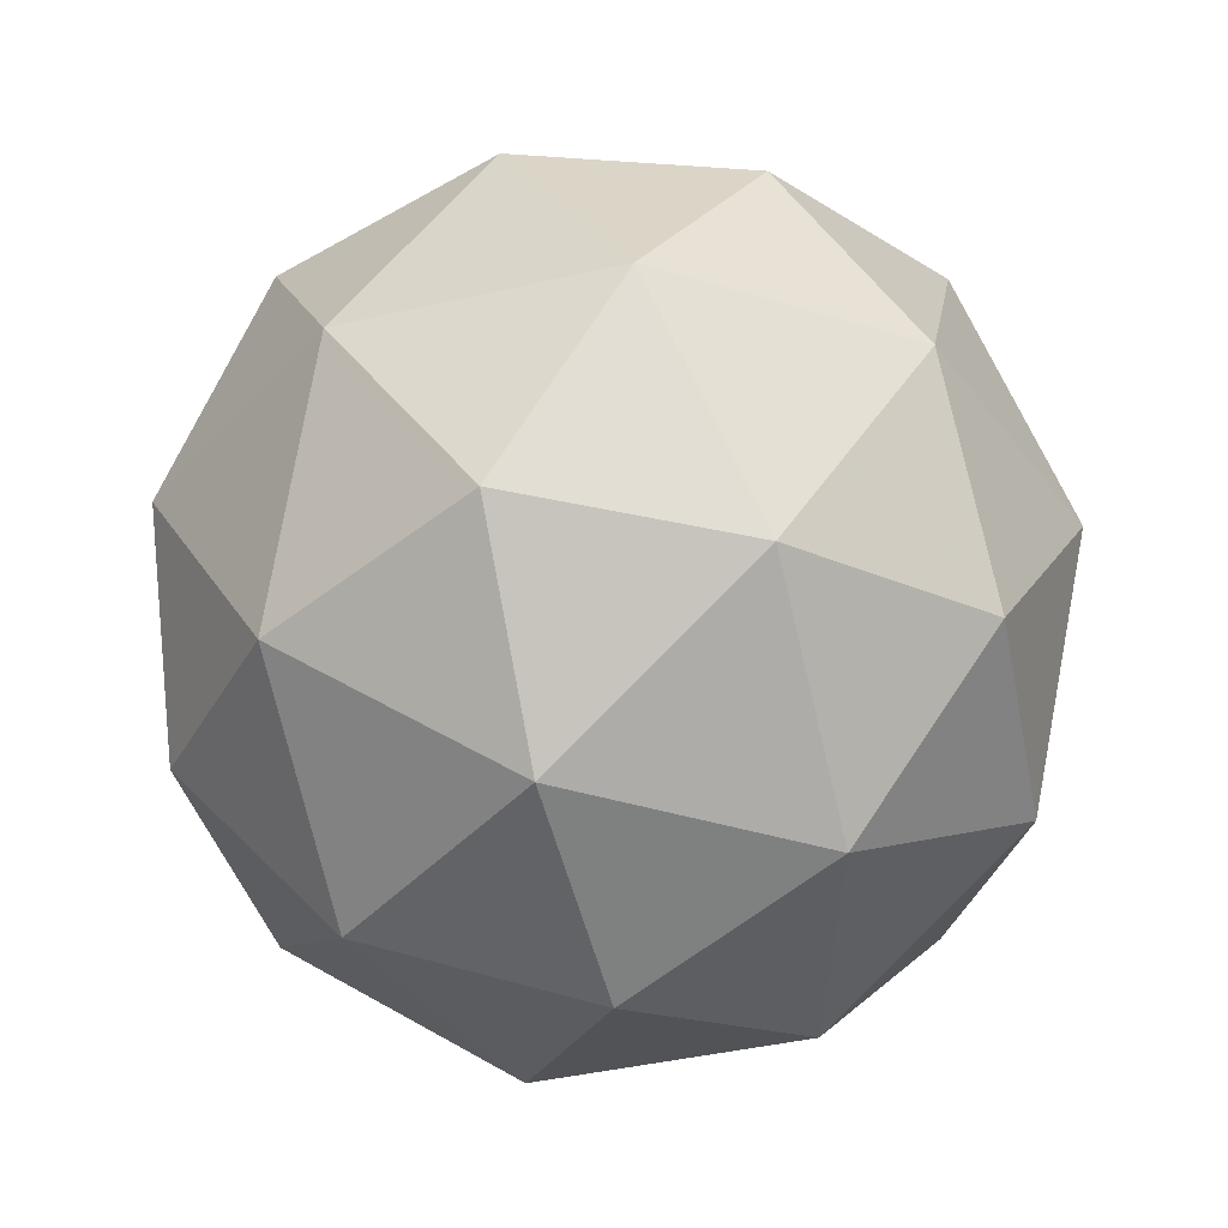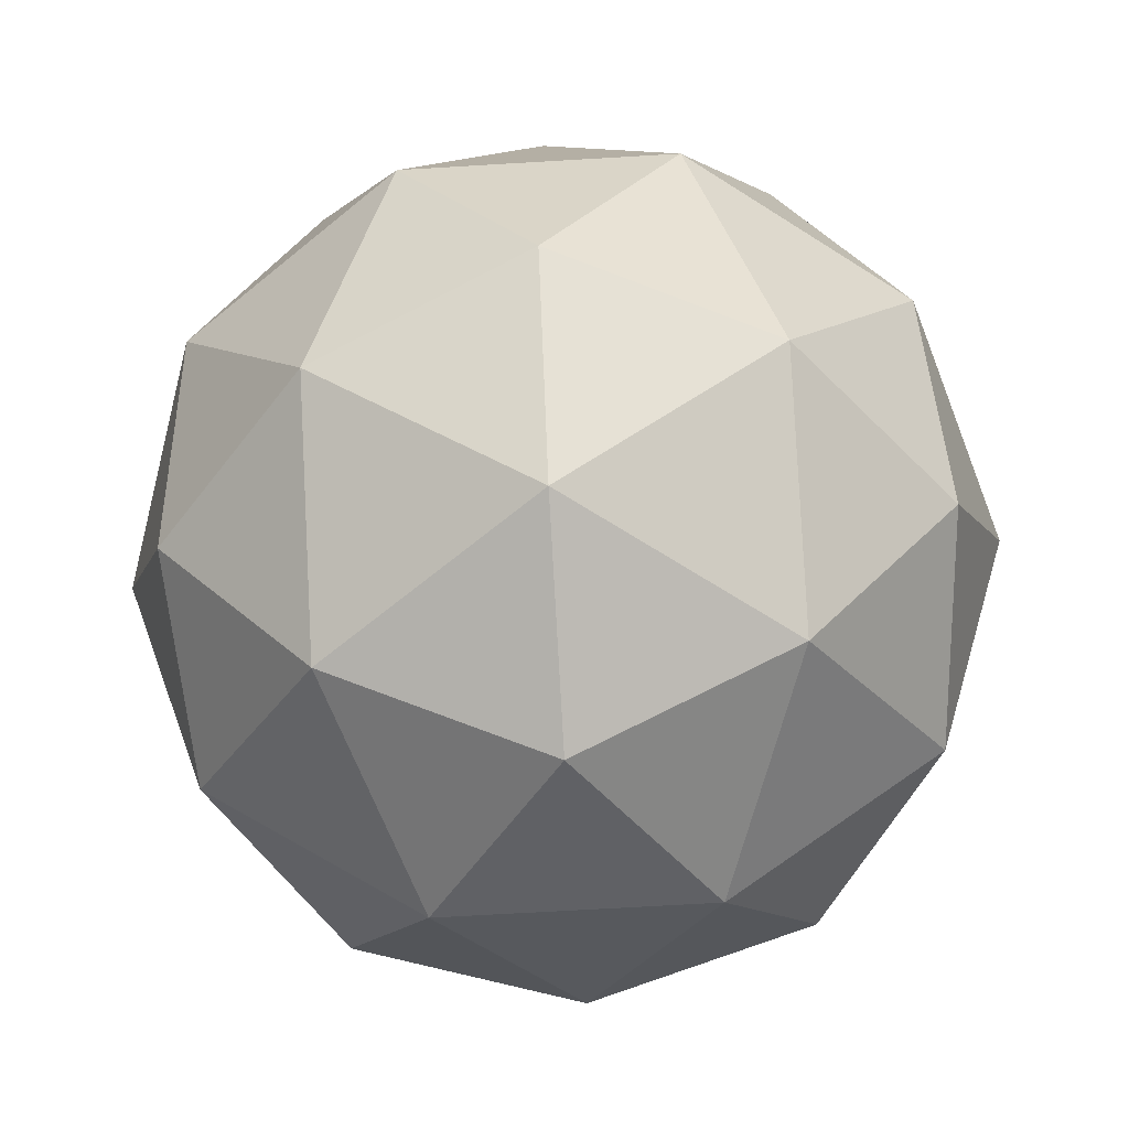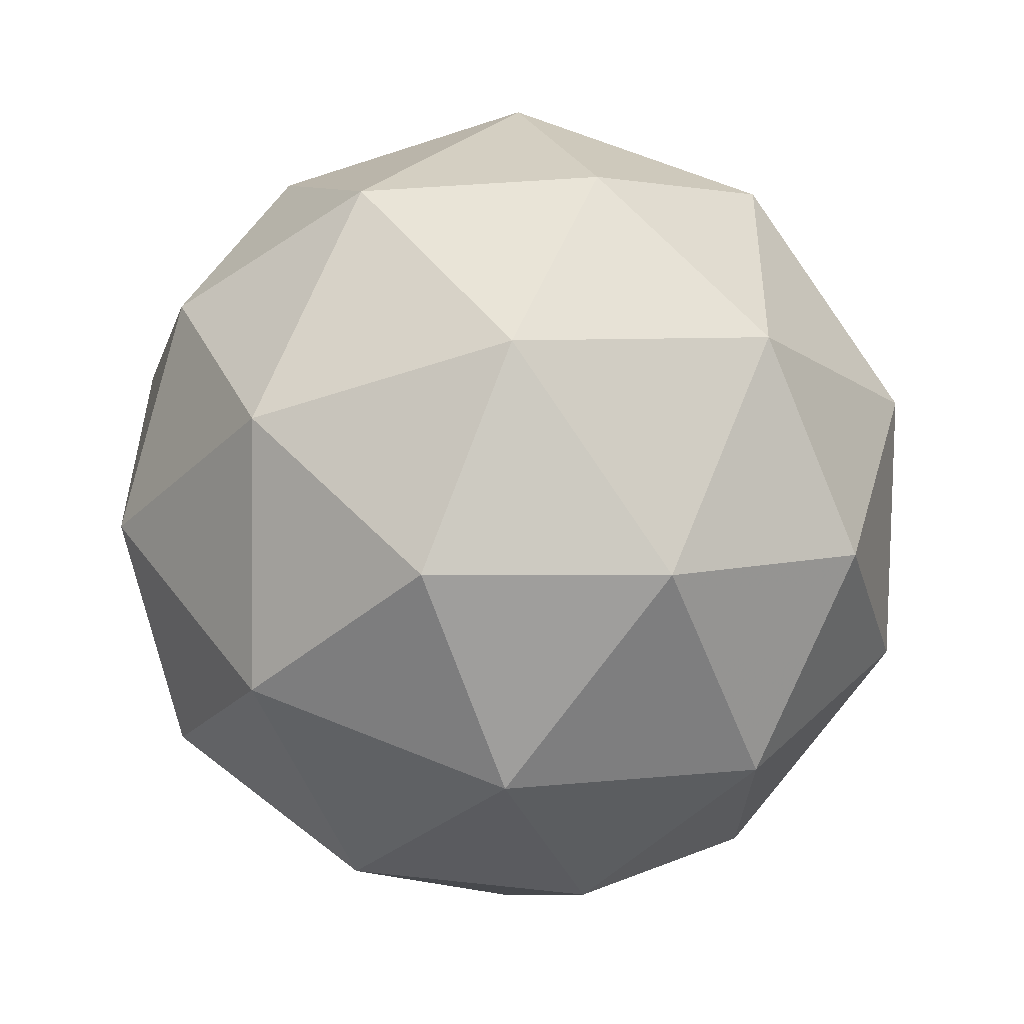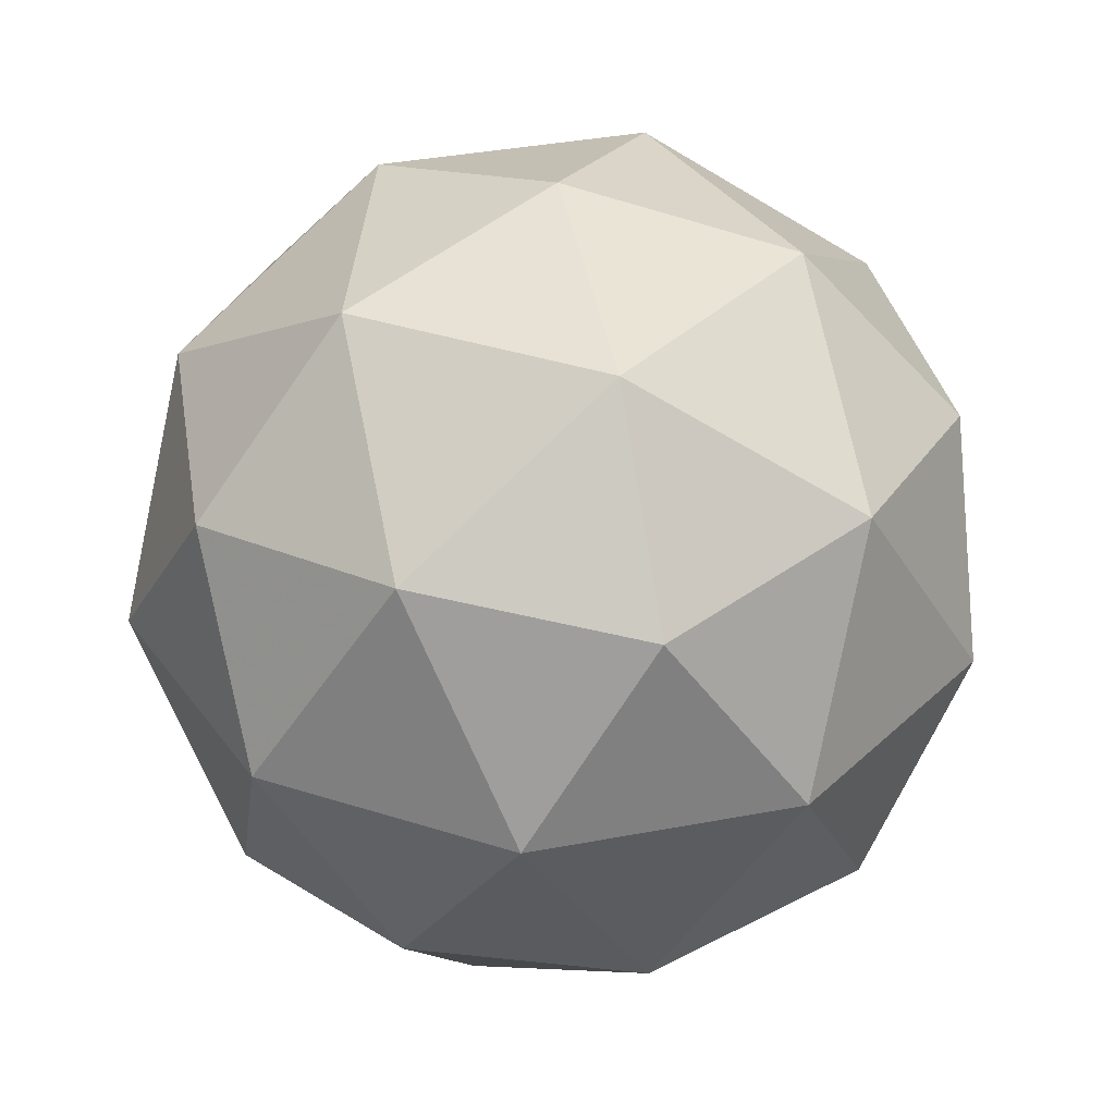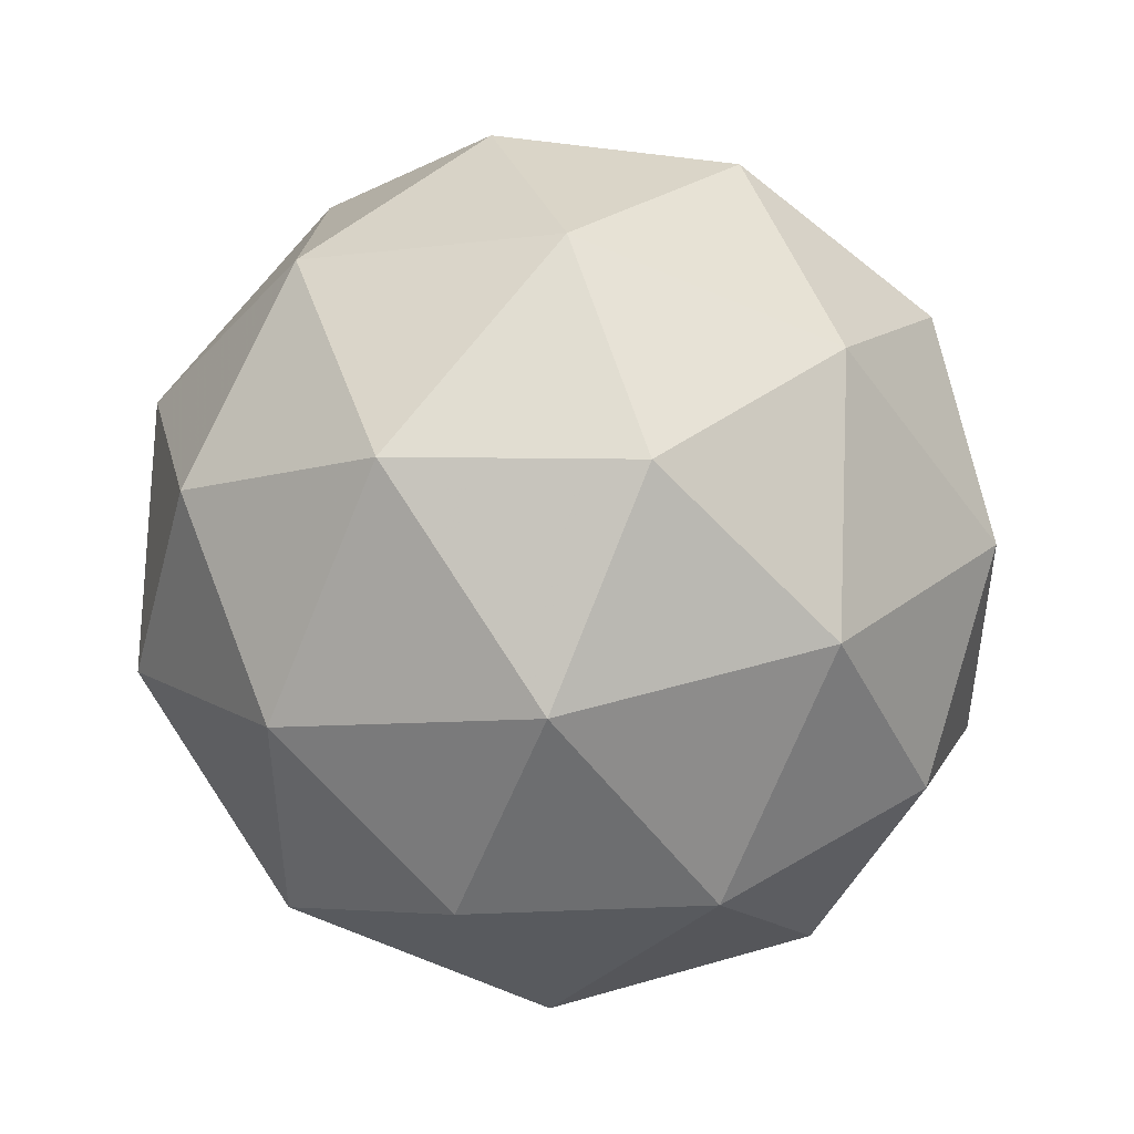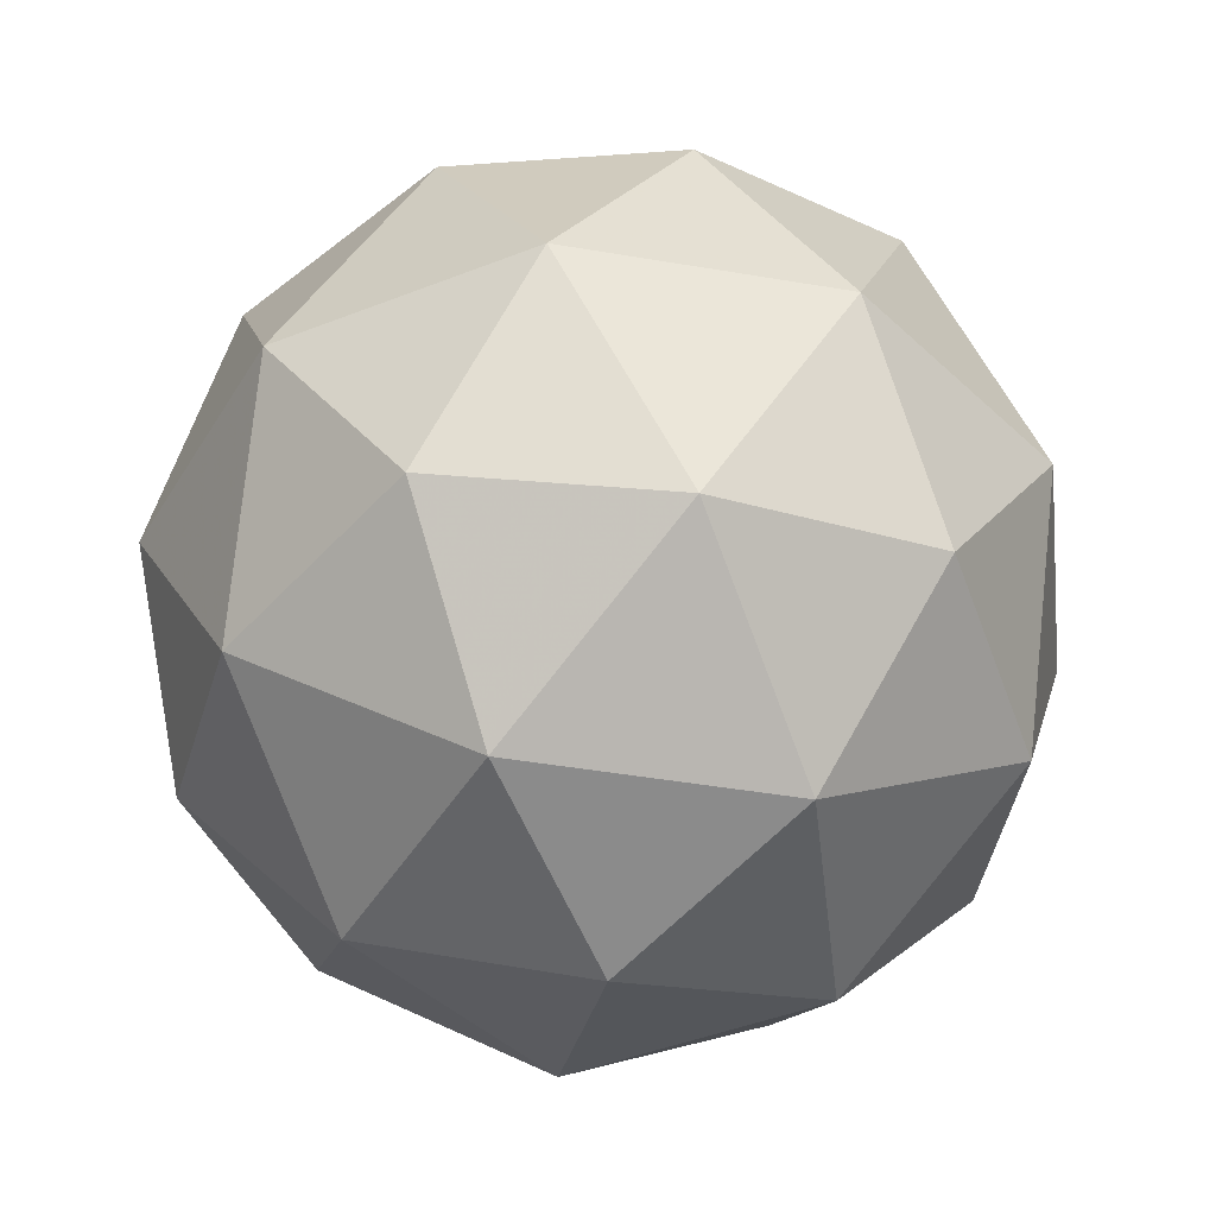
<metadata>
{"format":"obj","ext":"obj","renderer":"f3d","projection":"perspective","resolution":1024,"background":"white","views":[{"elev":-41.3,"azim":-146.2,"up":"+Y"},{"elev":-67.2,"azim":-158.6,"up":"+Y"},{"elev":68.1,"azim":170.2,"up":"+Z"},{"elev":37.5,"azim":-139.7,"up":"+Y"},{"elev":47.3,"azim":-50.1,"up":"+Z"},{"elev":-44.5,"azim":-137.3,"up":"+Y"}]}
</metadata>
<code>
g IL1VL-i7-g73-s1140
v -5641 2024 -2876
v -5551 2055 -2811
v -5675 2055 -2771
v -5489 2140 -2766
v -5462 2124 -2876
v -5751 2055 -2876
v -5675 2055 -2981
v -5551 2055 -2941
v -5441 2234 -2811
v -5699 2140 -2697
v -5585 2124 -2706
v -5641 2234 -2666
v -5828 2140 -2876
v -5785 2124 -2771
v -5840 2234 -2811
v -5699 2140 -3055
v -5785 2124 -2981
v -5764 2234 -3046
v -5489 2140 -2987
v -5585 2124 -3046
v -5517 2234 -3046
v -5517 2234 -2706
v -5764 2234 -2706
v -5840 2234 -2941
v -5641 2234 -3086
v -5441 2234 -2941
v -5583 2328 -2697
v -5496 2344 -2771
v -5606 2413 -2771
v -5793 2328 -2766
v -5696 2344 -2706
v -5730 2413 -2811
v -5793 2328 -2987
v -5819 2344 -2876
v -5730 2413 -2941
v -5583 2328 -3055
v -5696 2344 -3046
v -5606 2413 -2981
v -5453 2328 -2876
v -5496 2344 -2981
v -5530 2413 -2876
v -5641 2444 -2876
f 1 2 3
f 4 2 5
f 1 3 6
f 1 6 7
f 1 7 8
f 4 5 9
f 10 11 12
f 13 14 15
f 16 17 18
f 19 20 21
f 4 9 22
f 10 12 23
f 13 15 24
f 16 18 25
f 19 21 26
f 27 28 29
f 30 31 32
f 33 34 35
f 36 37 38
f 39 40 41
f 41 38 42
f 41 40 38
f 40 36 38
f 38 35 42
f 38 37 35
f 37 33 35
f 35 32 42
f 35 34 32
f 34 30 32
f 32 29 42
f 32 31 29
f 31 27 29
f 29 41 42
f 29 28 41
f 28 39 41
f 26 40 39
f 26 21 40
f 21 36 40
f 25 37 36
f 25 18 37
f 18 33 37
f 24 34 33
f 24 15 34
f 15 30 34
f 23 31 30
f 23 12 31
f 12 27 31
f 22 28 27
f 22 9 28
f 9 39 28
f 21 25 36
f 21 20 25
f 20 16 25
f 18 24 33
f 18 17 24
f 17 13 24
f 15 23 30
f 15 14 23
f 14 10 23
f 12 22 27
f 12 11 22
f 11 4 22
f 9 26 39
f 9 5 26
f 5 19 26
f 8 20 19
f 8 7 20
f 7 16 20
f 7 17 16
f 7 6 17
f 6 13 17
f 6 14 13
f 6 3 14
f 3 10 14
f 5 8 19
f 5 2 8
f 2 1 8
f 3 11 10
f 3 2 11
f 2 4 11
f 2 4 11

</code>
